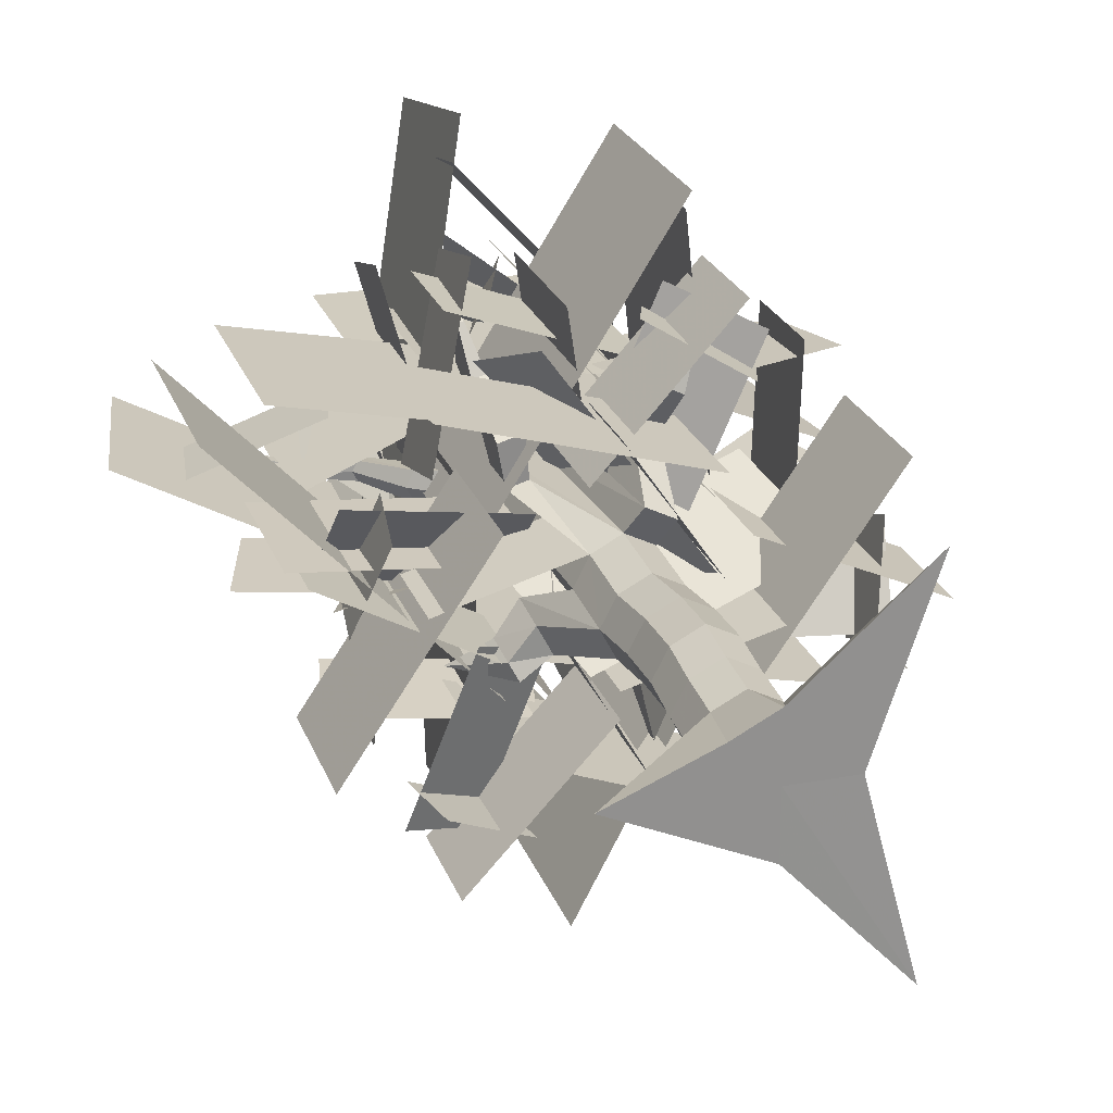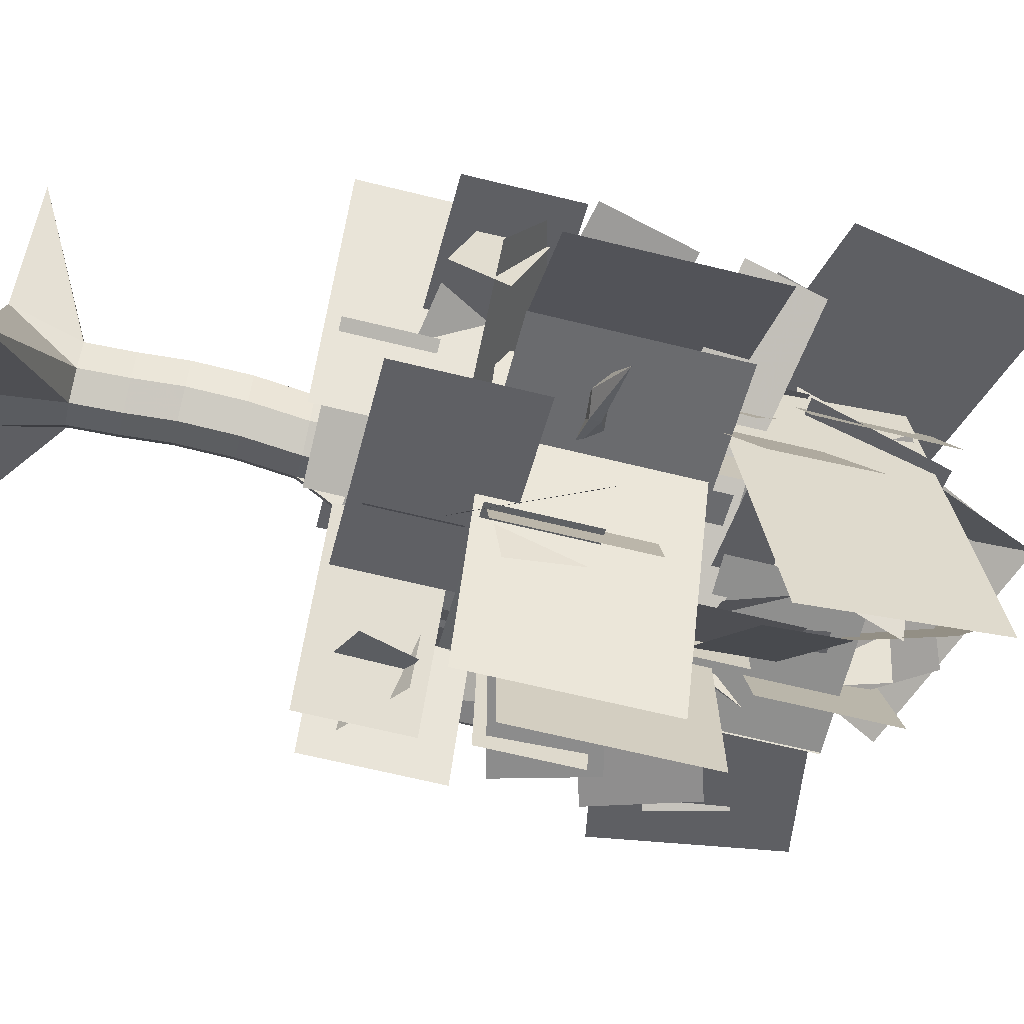
<metadata>
{"format":"obj","ext":"obj","renderer":"f3d","projection":"perspective","resolution":1024,"background":"white","views":[{"elev":23.8,"azim":-17.2,"up":"+Z"},{"elev":-65.9,"azim":76.1,"up":"+Z"}]}
</metadata>
<code>
o Plane.024_Plane.058
v -2.102 13.3 1.002
v -1.052 13.3 -3.452
v -2.102 15.92 1.002
v -1.052 15.92 -3.452
v -1.913 10.94 -0.9012
v 0.8411 10.94 -4.555
v -1.913 13.56 -0.9012
v 0.8411 13.56 -4.555
v -2.079 12.27 3.436
v -1.255 11.17 -0.1179
v -1.935 14.36 2.824
v -1.111 13.26 -0.7303
v -1.773 11.19 0.6687
v -1.298 12.15 -1.377
v -1.899 12.39 1.207
v -1.425 13.35 -0.8396
v 0.0631 13.1 2.502
v -1.911 13.42 -1.612
v 0.9288 15.56 2.284
v -1.046 15.89 -1.831
v -1.351 15.63 0.6978
v -0.05671 13.94 -3.127
v -0.3569 17.84 0.05359
v 0.9375 16.15 -3.771
v -1.601 12.27 -0.8625
v 2.399 12.27 -3.085
v -1.601 14.88 -0.8625
v 2.399 14.88 -3.085
v -0.213 11.92 -3.963
v 1.432 12.51 -6.098
v -0.2984 13.46 -3.602
v 1.347 14.05 -5.737
v -4.531 6.81 0.4361
v -1.298 6.81 -1.345
v -4.531 8.922 0.4361
v -1.298 8.922 -1.345
v -3.242 6.891 0.9408
v -3.762 7.614 -0.853
v -3.148 7.96 1.344
v -3.668 8.682 -0.4497
v -0.7555 7.794 0.7712
v -3.85 7.669 1.275
v -1.038 8.736 -0.7316
v -4.133 8.61 -0.2276
v -0.9382 10.6 1.598
v -0.8286 10.6 -2.977
v -0.9382 13.22 1.598
v -0.8286 13.22 -2.977
v -1.434 9.004 0.6571
v -1.277 9.004 -5.896
v -1.434 12.76 0.6571
v -1.277 12.76 -5.896
v 1.769 8.105 5.557
v -1.733 8.105 0.01549
v 1.769 11.86 5.557
v -1.733 11.86 0.01549
v -2.703 9.018 0.021
v -3.087 9.018 -3.424
v -2.703 11 0.021
v -3.087 11 -3.424
v -3.864 9.444 -3.032
v -0.489 8.665 -3.145
v -3.415 11.37 -2.926
v -0.03975 10.59 -3.039
v -0.7076 6.034 -2.81
v 3.664 6.034 -4.47
v -0.7076 8.71 -2.81
v 3.664 8.71 -4.47
v -0.6207 6.287 -0.9937
v 0.8291 6.287 -3.565
v -0.6207 7.977 -0.9937
v 0.8291 7.977 -3.565
v -0.7298 6.982 -0.7732
v 1.501 7.827 -4.535
v -0.112 9.291 0.1122
v 2.119 10.14 -3.649
v -0.4699 12.88 5.627
v -1.797 11.68 -0.6787
v -0.4672 16.57 4.927
v -1.795 15.37 -1.379
v -0.1102 8.305 3.839
v 0.6185 8.305 -1.053
v -0.1102 11.14 3.839
v 0.6185 11.14 -1.053
f 2 1 3 4
f 6 5 7 8
f 10 9 11 12
f 14 13 15 16
f 18 17 19 20
f 22 21 23 24
f 26 25 27 28
f 30 29 31 32
f 34 33 35 36
f 38 37 39 40
f 42 41 43 44
f 46 45 47 48
f 50 49 51 52
f 54 53 55 56
f 58 57 59 60
f 62 61 63 64
f 66 65 67 68
f 70 69 71 72
f 74 73 75 76
f 78 77 79 80
f 82 81 83 84
o Plane.022_Plane.057
v -2.491 12.38 -2.128
v 2.085 12.38 -2.181
v -2.491 15 -2.128
v 2.085 15 -2.181
v -0.5983 10.02 -2.403
v 3.611 10.02 -0.61
v -0.5983 12.64 -2.403
v 3.611 12.64 -0.61
v -4.848 11.35 -1.52
v -1.2 10.25 -1.576
v -4.219 13.44 -1.527
v -0.5708 12.34 -1.583
v -2.088 10.27 -1.888
v 0.01208 11.24 -1.921
v -2.641 11.47 -1.882
v -0.5405 12.44 -1.915
v -3.426 12.18 0.3349
v 0.09232 12.51 -2.573
v -3.005 14.64 1.122
v 0.5132 14.97 -1.785
v -2.015 14.72 -1.472
v 2.009 13.02 -1.137
v -1.15 16.93 -0.6626
v 2.874 15.23 -0.3276
v -0.5606 11.35 -2.091
v 2.56 11.35 1.256
v -0.5606 13.97 -2.091
v 2.56 13.97 1.256
v 2.783 11 -1.49
v 5.252 11.6 -0.408
v 2.412 12.54 -1.486
v 4.88 13.13 -0.4037
v -2.527 5.893 -4.622
v -0.01935 5.893 -1.913
v -2.527 8.006 -4.622
v -0.01935 8.006 -1.913
v -2.706 5.974 -3.249
v -1.09 6.697 -4.186
v -3.075 7.043 -3.06
v -1.459 7.766 -3.997
v -1.943 6.878 -0.8765
v -3.177 6.752 -3.759
v -0.5521 7.819 -1.513
v -1.787 7.694 -4.395
v -2.789 9.687 -0.8548
v 1.678 9.687 -1.85
v -2.789 12.31 -0.8548
v 1.678 12.31 -1.85
v -1.995 8.088 -1.562
v 4.403 8.088 -2.988
v -1.995 11.84 -1.562
v 4.403 11.84 -2.988
v -5.979 7.188 2.726
v -1.444 7.188 -2.007
v -5.979 10.94 2.726
v -1.444 10.94 -2.007
v -1.684 8.101 -2.947
v 1.567 8.101 -4.15
v -1.684 10.08 -2.947
v 1.567 10.08 -4.15
v 1 8.528 -4.81
v 1.922 7.748 -1.561
v 1.006 10.46 -4.348
v 1.927 9.677 -1.1
v 1.545 5.117 -1.693
v 4.209 5.117 2.15
v 1.545 7.793 -1.693
v 4.209 7.793 2.15
v -0.1971 5.371 -1.171
v 2.648 5.371 -0.3832
v -0.1971 7.06 -1.171
v 2.648 7.06 -0.3832
v -0.4374 6.065 -1.224
v 3.751 6.91 0.03529
v -1.148 8.374 -0.4107
v 3.04 9.22 0.8482
v -6.587 11.96 0.5704
v -0.7863 10.77 -2.237
v -5.906 15.65 0.4042
v -0.1056 14.45 -2.403
v -4.765 7.388 0.4887
v 0.1591 7.388 0.01753
v -4.765 10.22 0.4887
v 0.1591 10.22 0.01753
f 86 85 87 88
f 90 89 91 92
f 94 93 95 96
f 98 97 99 100
f 102 101 103 104
f 106 105 107 108
f 110 109 111 112
f 114 113 115 116
f 118 117 119 120
f 122 121 123 124
f 126 125 127 128
f 130 129 131 132
f 134 133 135 136
f 138 137 139 140
f 142 141 143 144
f 146 145 147 148
f 150 149 151 152
f 154 153 155 156
f 158 157 159 160
f 162 161 163 164
f 166 165 167 168
o Plane.023_Plane.036
v 3.347 13.17 -1.795
v 1.932 13.17 2.556
v 3.347 15.79 -1.795
v 1.932 15.79 2.556
v 3.002 10.81 0.08563
v -0.04518 10.81 3.5
v 3.002 13.43 0.08563
v -0.04518 13.43 3.5
v 3.525 12.14 -4.223
v 2.41 11.04 -0.7493
v 3.331 14.23 -3.625
v 2.216 13.13 -0.1509
v 2.991 11.06 -1.491
v 2.349 12.03 0.5095
v 3.162 12.26 -2.016
v 2.52 13.23 -0.01601
v 1.313 12.97 -3.47
v 2.941 13.3 0.7941
v 0.4322 15.43 -3.323
v 2.06 15.76 0.9407
v 2.573 15.51 -1.554
v 0.9675 13.81 2.151
v 1.529 17.72 -0.9944
v -0.07659 16.02 2.711
v 2.694 12.14 0.02128
v -1.476 12.14 1.906
v 2.694 14.76 0.02128
v -1.476 14.76 1.906
v 1.054 11.79 2.997
v -0.7618 12.39 4.989
v 1.169 13.33 2.643
v -0.6468 13.92 4.635
v 5.721 6.685 -1.031
v 2.352 6.685 0.4772
v 5.721 8.797 -1.031
v 2.352 8.797 0.4772
v 4.478 6.766 -1.64
v 4.848 7.488 0.1903
v 4.417 7.834 -2.05
v 4.787 8.557 -0.2194
v 1.986 7.669 -1.677
v 5.111 7.543 -1.923
v 2.144 8.61 -0.1556
v 5.269 8.485 -0.4024
v 2.236 10.48 -2.485
v 1.749 10.48 2.065
v 2.236 13.1 -2.485
v 1.749 13.1 2.065
v 2.652 8.879 -1.507
v 1.955 8.879 5.01
v 2.652 12.63 -1.507
v 1.955 12.63 5.01
v -0.1345 7.979 -6.654
v 2.897 7.979 -0.8428
v -0.1345 11.73 -6.654
v 2.897 11.73 -0.8428
v 3.865 8.892 -0.7682
v 3.963 8.892 2.696
v 3.865 10.88 -0.7682
v 3.963 10.88 2.696
v 4.77 9.319 2.371
v 1.397 8.54 2.204
v 4.331 11.25 2.228
v 0.9579 10.47 2.061
v 1.642 5.909 1.889
v -2.851 5.909 3.181
v 1.642 8.585 1.889
v -2.851 8.585 3.181
v 1.706 6.162 0.07108
v 0.04845 6.162 2.514
v 1.706 7.851 0.07108
v 0.04845 7.851 2.514
v 1.833 6.856 -0.1396
v -0.7011 7.702 3.425
v 1.29 9.166 -1.073
v -1.244 10.01 2.491
v 2.102 12.75 -6.54
v 2.904 11.56 -0.1457
v 2.042 16.44 -5.842
v 2.844 15.24 0.5524
v 1.596 8.18 -4.787
v 0.4658 8.18 0.02804
v 1.596 11.01 -4.787
v 0.4658 11.01 0.02804
f 170 169 171 172
f 174 173 175 176
f 178 177 179 180
f 182 181 183 184
f 186 185 187 188
f 190 189 191 192
f 194 193 195 196
f 198 197 199 200
f 202 201 203 204
f 206 205 207 208
f 210 209 211 212
f 214 213 215 216
f 218 217 219 220
f 222 221 223 224
f 226 225 227 228
f 230 229 231 232
f 234 233 235 236
f 238 237 239 240
f 242 241 243 244
f 246 245 247 248
f 250 249 251 252
o Plane.021_Plane.034
v 4.607 8.502 -0.9085
v -0.3223 8.502 -0.4946
v 4.607 11.33 -0.9085
v -0.3223 11.33 -0.4946
f 254 253 255 256
o Plane.020_Plane.031
v 6.43 13.08 -0.969
v 0.5969 11.88 1.771
v 5.747 16.76 -0.8108
v -0.08575 15.56 1.929
f 258 257 259 260
o Plane.019_Plane.030
v 0.2598 7.178 0.7534
v -3.914 8.024 -0.5541
v 0.9797 9.488 -0.05121
v -3.194 10.33 -1.359
f 262 261 263 264
o Plane.018_Plane.028
v 0.02013 6.484 0.6978
v -2.816 6.484 -0.1228
v 0.02013 8.173 0.6979
v -2.816 8.173 -0.1228
f 266 265 267 268
o Plane.017_Plane.027
v -1.728 6.231 1.2
v -4.347 6.231 -2.674
v -1.728 8.907 1.2
v -4.347 8.907 -2.674
f 270 269 271 272
o Plane.016_Plane.026
v -1.219 9.641 4.323
v -2.103 8.861 1.063
v -1.219 11.57 3.861
v -2.103 10.79 0.6019
f 274 273 275 276
o Plane.015_Plane.025
v 1.486 9.214 2.491
v -1.779 9.214 3.656
v 1.486 11.2 2.491
v -1.779 11.2 3.656
f 278 277 279 280
o Plane.014_Plane.024
v 5.847 8.301 -3.132
v 1.258 8.301 1.549
v 5.847 12.05 -3.132
v 1.258 12.05 1.549
f 282 281 283 284
o Plane.013_Plane.023
v 1.813 9.201 1.11
v -4.6 9.201 2.462
v 1.813 12.95 1.11
v -4.6 12.95 2.462
f 286 285 287 288
o Plane.012_Plane.022
v 2.615 10.8 0.412
v -1.862 10.8 1.355
v 2.615 13.42 0.412
v -1.862 13.42 1.355
f 290 289 291 292
o Plane.011_Plane.021
v 1.769 7.991 0.4238
v 2.97 7.865 3.32
v 0.3711 8.932 1.044
v 1.572 8.807 3.94
f 294 293 295 296
o Plane.010_Plane.020
v 2.505 7.088 2.805
v 0.8782 7.81 3.723
v 2.876 8.156 2.62
v 1.249 8.879 3.538
f 298 297 299 300
o Plane.009_Plane.019
v 2.309 7.007 4.175
v -0.1663 7.007 1.438
v 2.309 9.119 4.175
v -0.1663 9.119 1.438
f 302 301 303 304
o Plane.008_Plane.018
v -2.964 12.12 0.9829
v -5.42 12.71 -0.1283
v -2.592 13.65 0.9829
v -5.048 14.25 -0.1283
f 306 305 307 308
o Plane.007_Plane.017
v 0.3729 12.46 1.622
v -2.709 12.46 -1.761
v 0.3729 15.08 1.622
v -2.709 15.08 -1.761
f 310 309 311 312
o Plane.005_Plane.016
v 1.834 15.83 1.02
v -2.186 14.13 0.6387
v 0.9789 18.04 0.2007
v -3.041 16.34 -0.1811
f 314 313 315 316
o Plane.004_Plane.015
v 3.266 13.29 -0.7703
v -0.2856 13.62 2.096
v 2.854 15.75 -1.563
v -0.6973 16.08 1.304
f 318 317 319 320
o Plane.003_Plane.014
v 1.903 11.38 1.437
v -0.1978 12.35 1.446
v 2.455 12.58 1.437
v 0.3548 13.55 1.446
f 322 321 323 324
o Plane.002_Plane.013
v 4.667 12.47 1.101
v 1.018 11.37 1.114
v 4.038 14.55 1.101
v 0.389 13.45 1.114
f 326 325 327 328
o Plane.001_Plane.012
v 0.407 11.13 1.935
v -3.782 11.13 0.09278
v 0.407 13.75 1.935
v -3.782 13.75 0.09278
f 330 329 331 332
o Plane_Plane.011
v 2.303 13.5 1.682
v -2.273 13.5 1.682
v 2.303 16.11 1.682
v -2.273 16.11 1.682
f 334 333 335 336
o Cube
v -0.5479 -0.07964 0.7147
v -0.5479 -0.07964 -0.8102
v 2.309 -0.1163 -3.448
v 2.462 -0.07964 3.12
v -2.364 -0.07964 -0.04774
v 1.401 -0.07964 -0.04774
v 0.2291 -0.07964 -1.225
v 0.2291 -0.07964 1.119
v 0.2291 -0.07964 -0.05315
v -0.3007 5.251 -0.5686
v 0.7584 5.251 -0.5686
v 0.7584 5.251 0.4706
v -0.5699 5.251 -0.04901
v 1.028 5.251 -0.04901
v 0.2289 5.251 -0.8515
v 0.2289 5.251 0.7461
v -0.3007 5.251 0.4706
v -0.2516 3.087 -0.4227
v 0.8075 3.087 -0.4227
v 0.8075 3.087 0.6165
v -0.5208 3.087 0.09688
v 1.077 3.087 0.09688
v 0.2779 3.087 -0.7056
v 0.2779 3.087 0.8919
v -0.2516 3.087 0.6165
v -0.3007 1.267 -0.5686
v 0.7584 1.267 -0.5686
v 0.7584 1.267 0.4706
v -0.5699 1.267 -0.04901
v 1.028 1.267 -0.04901
v 0.2289 1.267 -0.8515
v 0.2289 1.267 0.7461
v -0.3007 1.267 0.4706
v 0.01085 17.05 -0.1959
v -0.4396 10.04 -0.4051
v -0.4396 10.04 0.5573
v 0.5404 10.08 -0.4051
v 0.5404 10.08 0.5573
v -0.6887 10.03 0.07608
v 0.7895 10.09 0.07608
v 0.05038 10.06 -0.6671
v 0.05038 10.06 0.8124
v -0.4041 12.8 0.4086
v -0.4041 12.8 -0.257
v 0.2736 12.83 -0.257
v 0.2736 12.83 0.4086
v -0.5764 12.79 0.07581
v 0.4459 12.83 0.07581
v -0.06525 12.81 -0.4382
v -0.06525 12.81 0.5851
v -0.3291 6.47 -0.4435
v 0.729 6.515 -0.4435
v 0.729 6.515 0.5958
v -0.5981 6.459 0.07614
v 0.998 6.526 0.07614
v 0.1999 6.492 -0.7263
v 0.1999 6.492 0.8712
v -0.3291 6.47 0.5958
v -3.218 12.01 -0.004757
v -3.218 12.01 0.1567
v -3.26 12.01 0.07597
v -3.212 12.48 0.1318
v -3.212 12.48 0.02009
v -3.241 12.47 0.07592
v -1.829 11.02 -0.2049
v -1.765 11.62 -0.1185
v -1.829 11.02 0.357
v -1.974 11.02 0.07602
v -1.866 11.62 0.07587
v -1.765 11.62 0.2702
v -1.046 11.3 -0.1877
v -1.331 10.52 0.07605
v -1.183 11.29 0.07584
v -1.134 10.53 -0.305
v -1.134 10.53 0.4571
v -1.046 11.3 0.3394
v -2.541 11.94 -0.1049
v -2.541 11.94 0.2568
v -2.499 12.28 0.201
v -2.499 12.28 -0.04918
v -2.635 11.94 0.07599
v -2.575 12.55 0.07589
v -4.53 13.48 0.07593
v 4.083 9.86 -3.477
v 1.878 9.368 -2.29
v 2.407 9.39 -2.008
v 2.722 9.51 -1.744
v 2.661 10.04 -1.744
v 2.335 10.18 -1.969
v 2.166 10.01 -2.241
v 0.9861 7.891 -0.9123
v 1.169 8.555 -0.3928
v 0.4295 8.523 -1.136
v 0.457 7.868 -1.195
v 1.255 7.902 -0.3927
v 0.9195 8.544 -0.874
v 2.789 9.521 -2.804
v 3.323 9.543 -2.267
v 3.252 9.752 -2.751
v 3.304 9.44 -2.79
v 3.274 9.752 -2.267
v 2.78 9.731 -2.765
v -0.981 10.75 -0.5506
v -0.9626 12.18 -0.4737
v -1.296 11.4 -0.4378
v -1.341 11 -0.4987
v -1.289 11.99 -1.507
v -1.281 12.67 -1.47
v -1.439 12.3 -1.453
v -1.46 12.11 -1.482
v -1.42 12.27 -2.02
v -1.414 12.73 -1.996
v -1.52 12.48 -1.984
v -1.534 12.36 -2.004
v -1.65 13.3 -2.773
v -1.042 9.218 0.9248
v -0.6828 9.233 1.021
v -0.6522 8.505 1.043
v -1.04 8.488 0.9393
v -1.194 9.409 1.697
v -0.7737 9.427 1.809
v -0.7336 8.472 1.834
v -1.187 8.453 1.713
v -1.262 10.47 2.329
v -1.036 10.48 2.389
v -1.001 9.644 2.402
v -1.244 9.634 2.338
v -1.34 10.49 3.104
v -1.239 10.49 3.132
v -1.223 10.11 3.138
v -1.333 10.11 3.109
v -1.418 10.75 3.554
v 0.9216 12.43 0.7239
v 1.101 12.44 0.3769
v 0.7876 13.02 0.6167
v 0.9118 13.03 0.3767
v 1.355 12.21 0.6594
v 1.476 12.21 0.4241
v 1.259 12.72 0.5867
v 1.343 12.72 0.424
v 1.831 13.16 0.8831
v 1.915 13.16 0.719
v 1.77 13.38 0.8324
v 1.829 13.38 0.719
v 2.267 12.92 1.046
v 2.303 12.92 0.9767
v 2.229 13.31 1.025
v 2.253 13.32 0.9766
v 2.966 13.44 1.183
v 0.8804 7.883 1.034
v 0.3905 7.863 1.289
v 0.9864 6.291 1.072
v 0.4573 6.269 1.348
v 1.179 8.449 1.747
v 0.7653 8.432 1.962
v 1.233 7.953 1.779
v 0.7861 7.935 2.012
v 1.456 8.107 2.538
v 1.275 8.099 2.632
v 1.495 7.521 2.552
v 1.3 7.513 2.654
v 1.703 7.95 3.144
v 1.639 7.948 3.178
v 1.718 7.739 3.149
v 1.647 7.736 3.186
v 1.93 8.252 3.685
v -0.8187 6.721 -1.099
v -1.088 6.721 -0.5792
v -0.8472 7.532 -0.9737
v -1.116 7.521 -0.4541
v -1.381 6.614 -1.429
v -1.531 6.73 -1.133
v -1.422 7.28 -1.311
v -1.572 7.389 -1.015
v -2.234 7.873 -1.614
v -0.2377 4.169 -0.4799
v 0.8214 4.169 -0.4799
v 0.8214 4.169 0.5593
v -0.5069 4.169 0.03971
v 1.091 4.169 0.03971
v 0.2919 4.169 -0.7627
v 0.2919 4.169 0.8348
v -0.2377 4.169 0.5593
v -0.2871 2.177 -0.5073
v 0.772 2.177 -0.5073
v 0.772 2.177 0.5319
v -0.5563 2.177 0.01234
v 1.041 2.177 0.01234
v 0.2425 2.177 -0.7901
v 0.2425 2.177 0.8074
v -0.2871 2.177 0.5319
f 365 362 338 341
f 367 363 339 343
f 366 364 340 342
f 368 369 337 344
f 345 343 339 342
f 369 365 341 337
f 363 366 342 339
f 344 345 342 340
f 362 367 343 338
f 364 368 344 340
f 341 338 343 345
f 337 341 345 344
f 515 512 354 357
f 517 513 355 359
f 516 514 356 358
f 518 519 361 360
f 519 515 357 361
f 513 516 358 355
f 512 517 359 354
f 514 518 360 356
f 523 520 362 365
f 525 521 363 367
f 524 522 364 366
f 526 527 369 368
f 527 523 365 369
f 521 524 366 363
f 520 525 367 362
f 522 526 368 364
f 349 353 394 390
f 348 350 391 389
f 352 348 389 393
f 390 387 505 506
f 350 347 388 391
f 353 352 393 394
f 347 351 392 388
f 351 346 387 392
f 417 414 396 397
f 385 381 373 377
f 384 382 471 472
f 386 379 372 378
f 416 413 395 399
f 381 384 376 373
f 380 385 377 371
f 382 386 378 374
f 375 371 387 390
f 376 374 389 391
f 394 393 454 455
f 372 375 390 394
f 371 377 392 387
f 393 389 488 489
f 370 380 383
f 370 381 385
f 370 382 384
f 370 379 386
f 370 383 379
f 370 384 381
f 370 385 380
f 370 386 382
f 418 416 399 400
f 414 415 398 396
f 415 418 400 398
f 413 417 397 395
f 408 411 403 404
f 407 410 401 402
f 409 407 402 405
f 411 412 406 403
f 412 409 405 406
f 410 408 404 401
f 375 372 411 408
f 410 407 441 442
f 383 380 407 409
f 372 379 412 411
f 379 383 409 412
f 371 375 408 410
f 404 403 414 417
f 402 401 413 416
f 405 402 416 418
f 403 406 415 414
f 406 405 418 415
f 401 404 417 413
f 400 399 419
f 399 395 419
f 395 397 419
f 396 398 419
f 398 400 419
f 397 396 419
f 428 431 423 424
f 427 430 421 422
f 429 432 425 426
f 431 427 422 423
f 432 428 424 425
f 430 429 426 421
f 376 391 431 428
f 388 392 430 427
f 377 373 432 429
f 391 388 427 431
f 373 376 428 432
f 392 377 429 430
f 424 423 434 437
f 422 421 433 436
f 426 425 435 438
f 423 422 436 434
f 425 424 437 435
f 421 426 438 433
f 437 434 420
f 436 433 420
f 438 435 420
f 434 436 420
f 435 437 420
f 433 438 420
f 442 441 445 446
f 380 371 439 440
f 407 380 440 441
f 371 410 442 439
f 446 445 449 450
f 441 440 444 445
f 439 442 446 443
f 440 439 443 444
f 444 443 447 448
f 445 444 448 449
f 443 446 450 447
f 450 449 451
f 448 447 451
f 449 448 451
f 447 450 451
f 455 454 458 459
f 378 372 452 453
f 393 378 453 454
f 372 394 455 452
f 459 458 462 463
f 452 455 459 456
f 453 452 456 457
f 454 453 457 458
f 463 462 466 467
f 457 456 460 461
f 458 457 461 462
f 456 459 463 460
f 462 461 465 466
f 460 463 467 464
f 461 460 464 465
f 467 466 468
f 465 464 468
f 466 465 468
f 464 467 468
f 472 471 475 476
f 376 384 472 470
f 382 374 469 471
f 374 376 470 469
f 476 475 479 480
f 471 469 473 475
f 470 472 476 474
f 469 470 474 473
f 480 479 483 484
f 473 474 478 477
f 475 473 477 479
f 474 476 480 478
f 477 478 482 481
f 479 477 481 483
f 478 480 484 482
f 484 483 485
f 482 484 485
f 481 482 485
f 483 481 485
f 489 488 492 493
f 378 393 489 487
f 389 374 486 488
f 374 378 487 486
f 493 492 496 497
f 486 487 491 490
f 488 486 490 492
f 487 489 493 491
f 497 496 500 501
f 491 493 497 495
f 490 491 495 494
f 492 490 494 496
f 494 495 499 498
f 496 494 498 500
f 495 497 501 499
f 501 500 502
f 500 498 502
f 499 501 502
f 498 499 502
f 506 505 509 510
f 346 349 504 503
f 349 390 506 504
f 387 346 503 505
f 503 504 508 507
f 504 506 510 508
f 505 503 507 509
f 510 509 511
f 508 510 511
f 509 507 511
f 507 508 511
f 349 346 512 515
f 351 347 513 517
f 350 348 514 516
f 352 353 519 518
f 353 349 515 519
f 347 350 516 513
f 346 351 517 512
f 348 352 518 514
f 357 354 520 523
f 359 355 521 525
f 358 356 522 524
f 360 361 527 526
f 361 357 523 527
f 355 358 524 521
f 354 359 525 520
f 356 360 526 522

</code>
